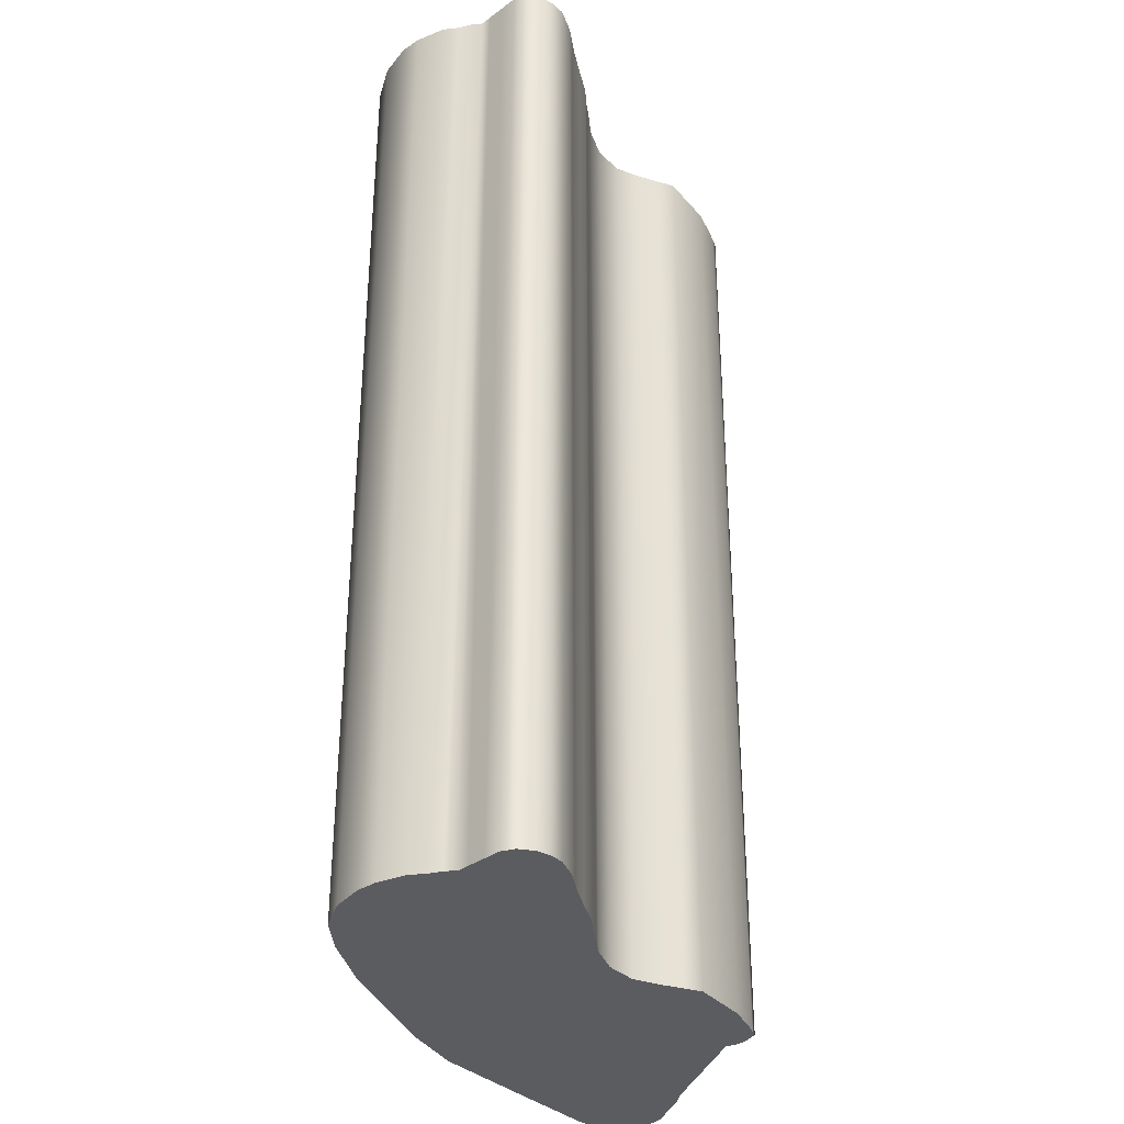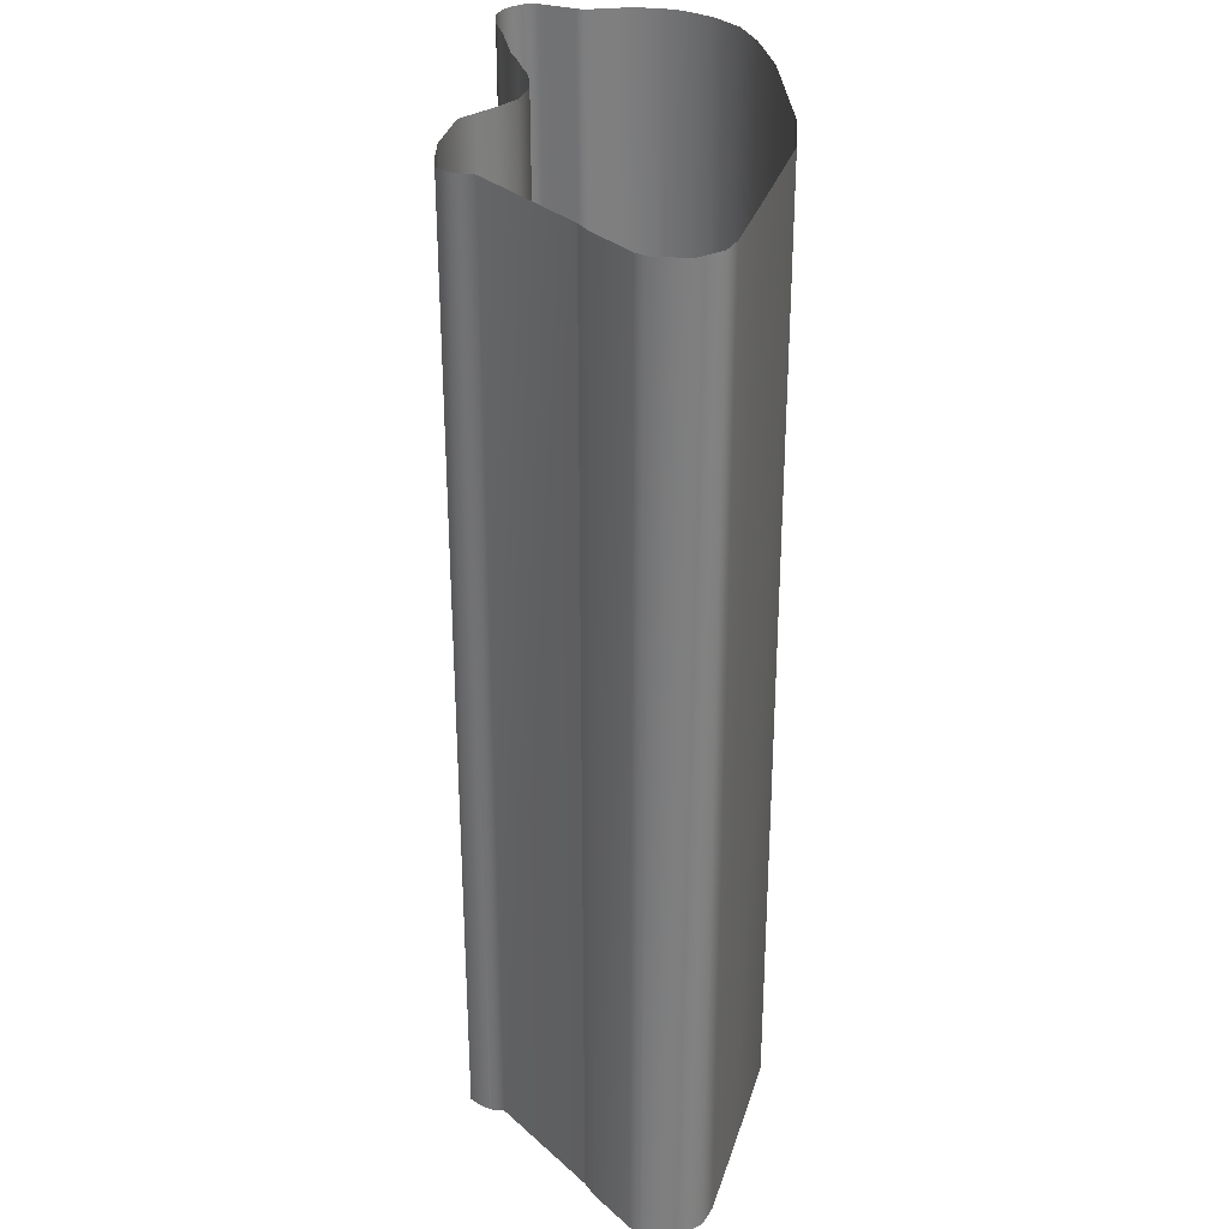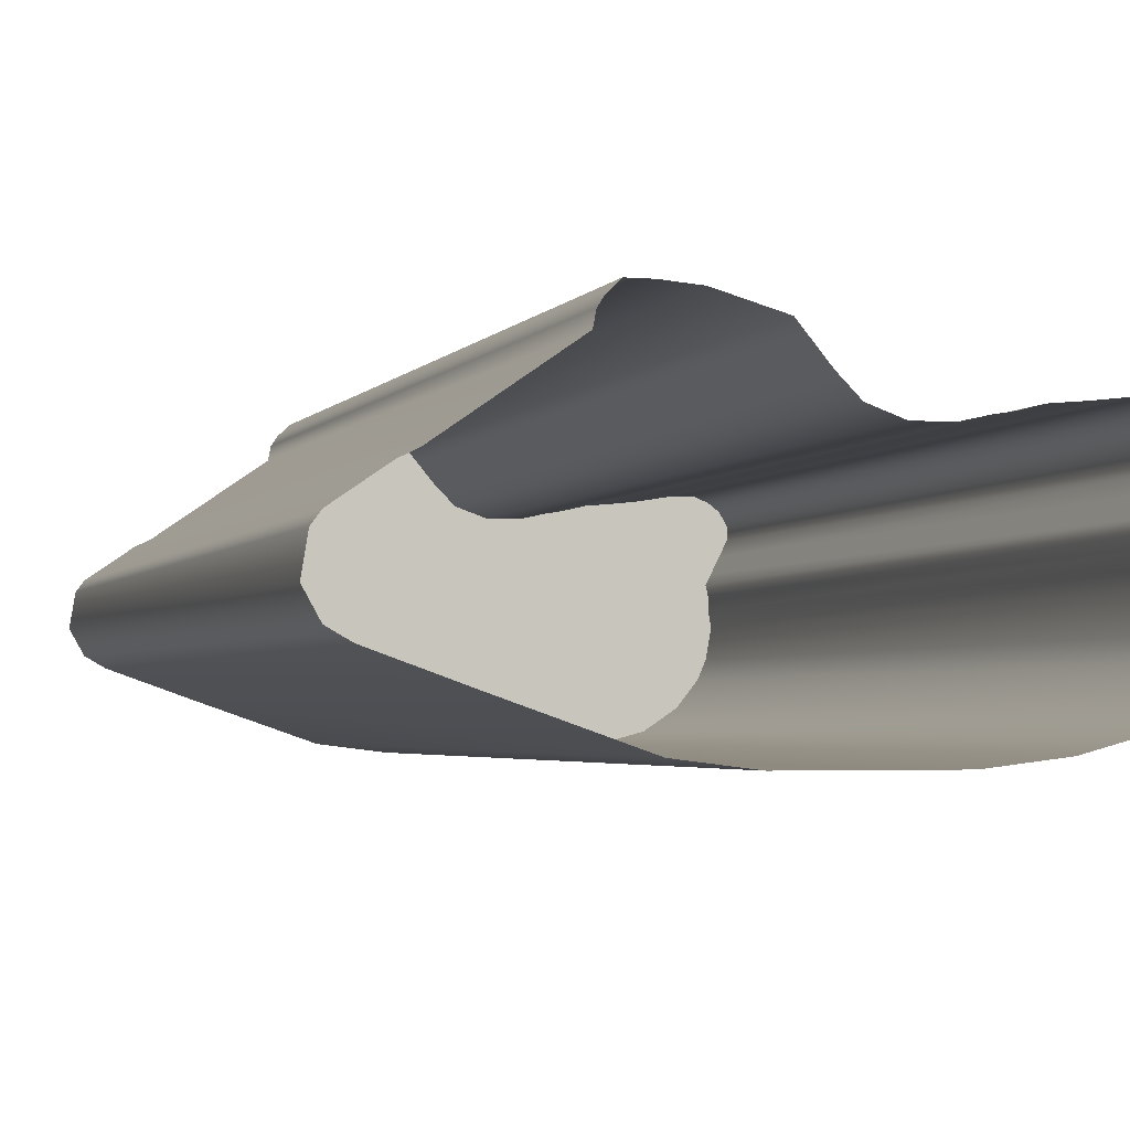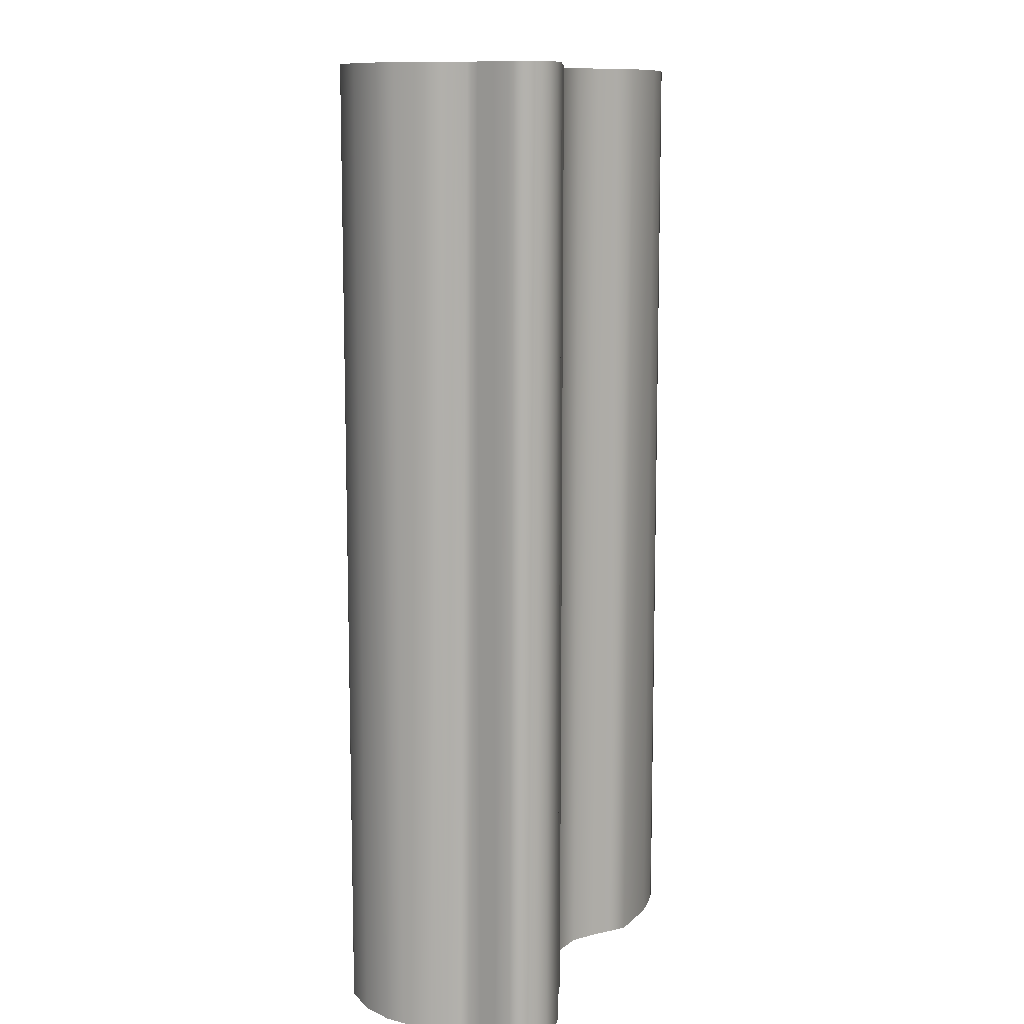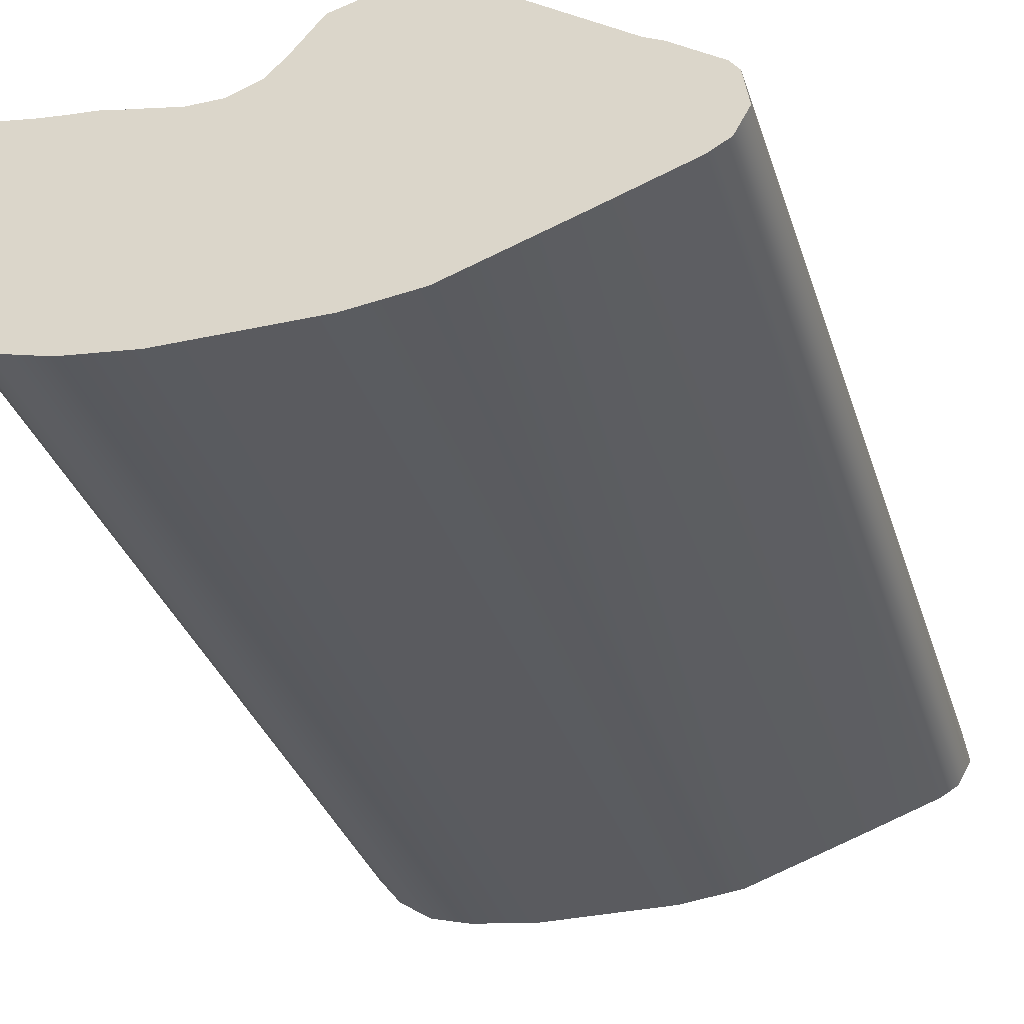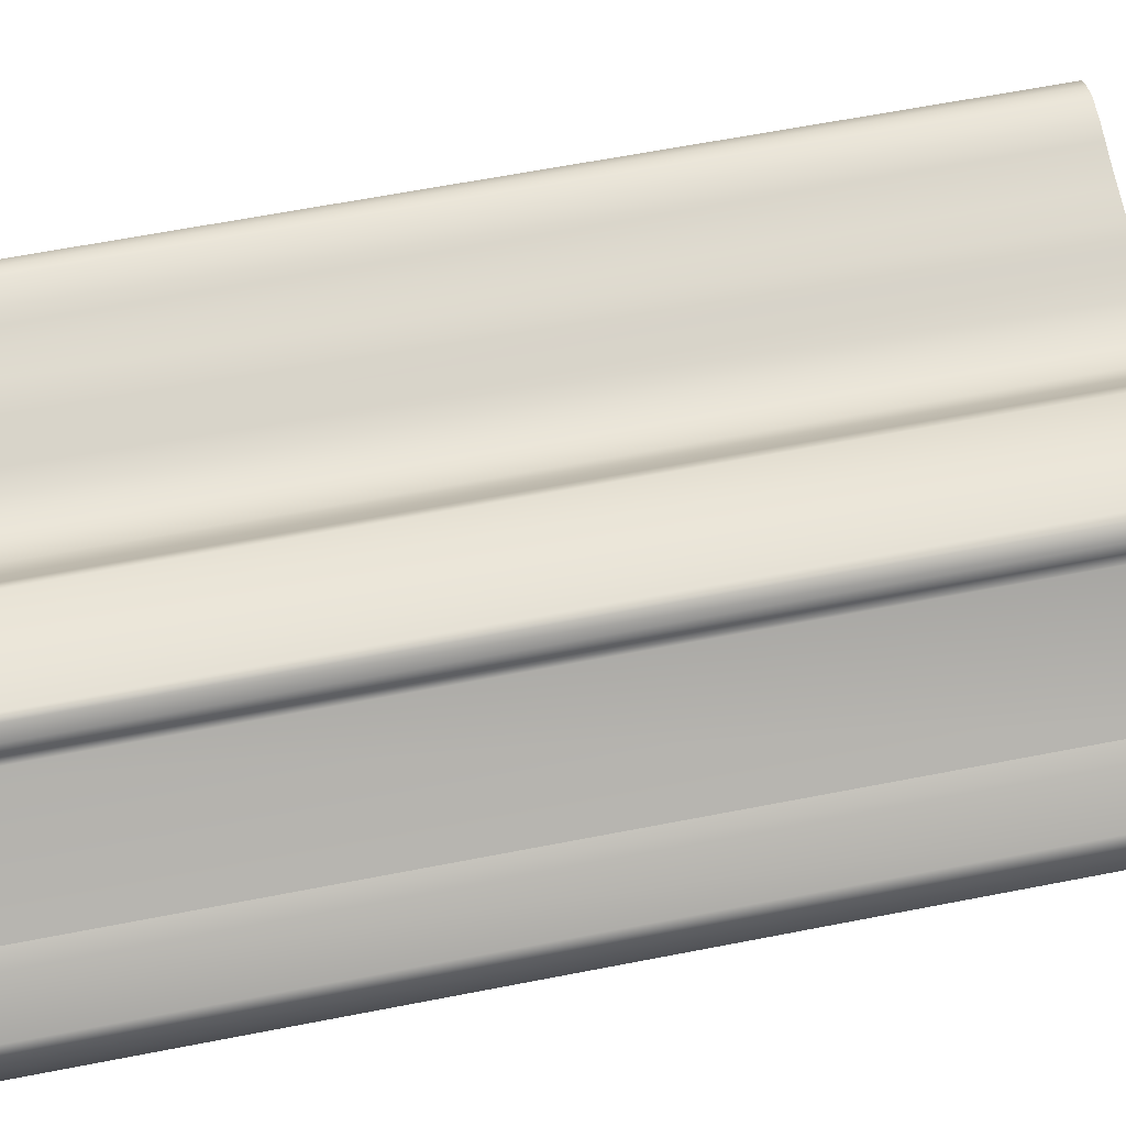
<metadata>
{"format":"obj","ext":"obj","renderer":"f3d","projection":"perspective","resolution":1024,"background":"white","views":[{"elev":-33.9,"azim":108.2,"up":"+Z"},{"elev":30.7,"azim":-93.7,"up":"+Z"},{"elev":-2.9,"azim":-17.3,"up":"+Y"},{"elev":10.7,"azim":99.9,"up":"+Z"},{"elev":-33.5,"azim":-163.3,"up":"+Y"},{"elev":65.0,"azim":-101.0,"up":"+Y"}]}
</metadata>
<code>
g Drawn Mesh
v -12.06 6.249 -2
v -12.14 6.207 -2
v -12.37 6.053 -2
v -12.41 5.996 -2
v -12.44 5.828 -2
v -12.37 5.701 -2
v -12.27 5.645 -2
v -11.88 5.504 -2
v -11.27 5.294 -2
v -10.93 5.251 -2
v -10.86 5.251 -2
v -10.61 5.251 -2
v -10.2 5.251 -2
v -9.852 5.294 -2
v -9.641 5.35 -2
v -9.473 5.462 -2
v -9.36 5.603 -2
v -9.318 5.701 -2
v -9.29 5.856 -2
v -9.304 5.94 -2
v -9.304 6.01 -2
v -9.318 6.067 -2
v -9.29 6.123 -2
v -9.248 6.207 -2
v -9.206 6.291 -2
v -9.206 6.362 -2
v -9.248 6.432 -2
v -9.304 6.474 -2
v -9.374 6.502 -2
v -9.501 6.502 -2
v -9.585 6.488 -2
v -9.669 6.474 -2
v -9.796 6.46 -2
v -9.95 6.446 -2
v -10.06 6.418 -2
v -10.15 6.404 -2
v -10.27 6.376 -2
v -10.44 6.376 -2
v -10.6 6.432 -2
v -10.7 6.53 -2
v -10.77 6.615 -2
v -10.84 6.699 -2
v -11.13 6.783 -2
v -11.3 6.797 -2
v -11.37 6.797 -2
v -11.41 6.797 -2
v -11.47 6.741 -2
v -11.5 6.699 -2
v -11.51 6.629 -2
v -12.06 6.249 3
v -12.06 6.249 -2
v -12.14 6.207 3
v -12.14 6.207 -2
v -12.37 6.053 3
v -12.37 6.053 -2
v -12.41 5.996 3
v -12.41 5.996 -2
v -12.44 5.828 3
v -12.44 5.828 -2
v -12.37 5.701 3
v -12.37 5.701 -2
v -12.27 5.645 3
v -12.27 5.645 -2
v -11.88 5.504 3
v -11.88 5.504 -2
v -11.27 5.294 3
v -11.27 5.294 -2
v -10.93 5.251 3
v -10.93 5.251 -2
v -10.86 5.251 3
v -10.86 5.251 -2
v -10.61 5.251 3
v -10.61 5.251 -2
v -10.2 5.251 3
v -10.2 5.251 -2
v -9.852 5.294 3
v -9.852 5.294 -2
v -9.641 5.35 3
v -9.641 5.35 -2
v -9.473 5.462 3
v -9.473 5.462 -2
v -9.36 5.603 3
v -9.36 5.603 -2
v -9.318 5.701 3
v -9.318 5.701 -2
v -9.29 5.856 3
v -9.29 5.856 -2
v -9.304 5.94 3
v -9.304 5.94 -2
v -9.304 6.01 3
v -9.304 6.01 -2
v -9.318 6.067 3
v -9.318 6.067 -2
v -9.29 6.123 3
v -9.29 6.123 -2
v -9.248 6.207 3
v -9.248 6.207 -2
v -9.206 6.291 3
v -9.206 6.291 -2
v -9.206 6.362 3
v -9.206 6.362 -2
v -9.248 6.432 3
v -9.248 6.432 -2
v -9.304 6.474 3
v -9.304 6.474 -2
v -9.374 6.502 3
v -9.374 6.502 -2
v -9.501 6.502 3
v -9.501 6.502 -2
v -9.585 6.488 3
v -9.585 6.488 -2
v -9.669 6.474 3
v -9.669 6.474 -2
v -9.796 6.46 3
v -9.796 6.46 -2
v -9.95 6.446 3
v -9.95 6.446 -2
v -10.06 6.418 3
v -10.06 6.418 -2
v -10.15 6.404 3
v -10.15 6.404 -2
v -10.27 6.376 3
v -10.27 6.376 -2
v -10.44 6.376 3
v -10.44 6.376 -2
v -10.6 6.432 3
v -10.6 6.432 -2
v -10.7 6.53 3
v -10.7 6.53 -2
v -10.77 6.615 3
v -10.77 6.615 -2
v -10.84 6.699 3
v -10.84 6.699 -2
v -11.13 6.783 3
v -11.13 6.783 -2
v -11.3 6.797 3
v -11.3 6.797 -2
v -11.37 6.797 3
v -11.37 6.797 -2
v -11.41 6.797 3
v -11.41 6.797 -2
v -11.47 6.741 3
v -11.47 6.741 -2
v -11.5 6.699 3
v -11.5 6.699 -2
v -11.51 6.629 3
v -11.51 6.629 -2
v -12.06 6.249 3
v -12.06 6.249 -2
f 45 44 43
f 45 43 47
f 47 43 49
f 47 49 48
f 45 47 46
f 42 41 43
f 43 41 40
f 43 40 39
f 24 23 26
f 26 23 22
f 26 22 32
f 32 22 37
f 32 37 35
f 35 37 36
f 34 33 35
f 35 33 32
f 28 27 26
f 28 26 30
f 30 26 32
f 30 32 31
f 28 30 29
f 24 26 25
f 21 20 22
f 22 20 12
f 22 12 49
f 49 12 5
f 49 5 1
f 1 5 3
f 1 3 2
f 19 18 20
f 20 18 16
f 20 16 12
f 12 16 14
f 12 14 13
f 16 18 17
f 14 16 15
f 5 12 9
f 9 12 11
f 9 11 10
f 6 5 7
f 7 5 9
f 7 9 8
f 3 5 4
f 43 39 49
f 49 39 38
f 49 38 22
f 22 38 37
f 50 51 52
f 53 52 51
f 52 53 54
f 55 54 53
f 54 55 56
f 57 56 55
f 56 57 58
f 59 58 57
f 58 59 60
f 61 60 59
f 60 61 62
f 63 62 61
f 62 63 64
f 65 64 63
f 64 65 66
f 67 66 65
f 66 67 68
f 69 68 67
f 68 69 70
f 71 70 69
f 70 71 72
f 73 72 71
f 72 73 74
f 75 74 73
f 74 75 76
f 77 76 75
f 76 77 78
f 79 78 77
f 78 79 80
f 81 80 79
f 80 81 82
f 83 82 81
f 82 83 84
f 85 84 83
f 84 85 86
f 87 86 85
f 86 87 88
f 89 88 87
f 88 89 90
f 91 90 89
f 90 91 92
f 93 92 91
f 92 93 94
f 95 94 93
f 94 95 96
f 97 96 95
f 96 97 98
f 99 98 97
f 98 99 100
f 101 100 99
f 100 101 102
f 103 102 101
f 102 103 104
f 105 104 103
f 104 105 106
f 107 106 105
f 106 107 108
f 109 108 107
f 108 109 110
f 111 110 109
f 110 111 112
f 113 112 111
f 112 113 114
f 115 114 113
f 114 115 116
f 117 116 115
f 116 117 118
f 119 118 117
f 118 119 120
f 121 120 119
f 120 121 122
f 123 122 121
f 122 123 124
f 125 124 123
f 124 125 126
f 127 126 125
f 126 127 128
f 129 128 127
f 128 129 130
f 131 130 129
f 130 131 132
f 133 132 131
f 132 133 134
f 135 134 133
f 134 135 136
f 137 136 135
f 136 137 138
f 139 138 137
f 138 139 140
f 141 140 139
f 140 141 142
f 143 142 141
f 142 143 144
f 145 144 143
f 144 145 146
f 147 146 145
f 146 147 148
f 149 148 147
f 50 50 50
f 50 50 50

</code>
